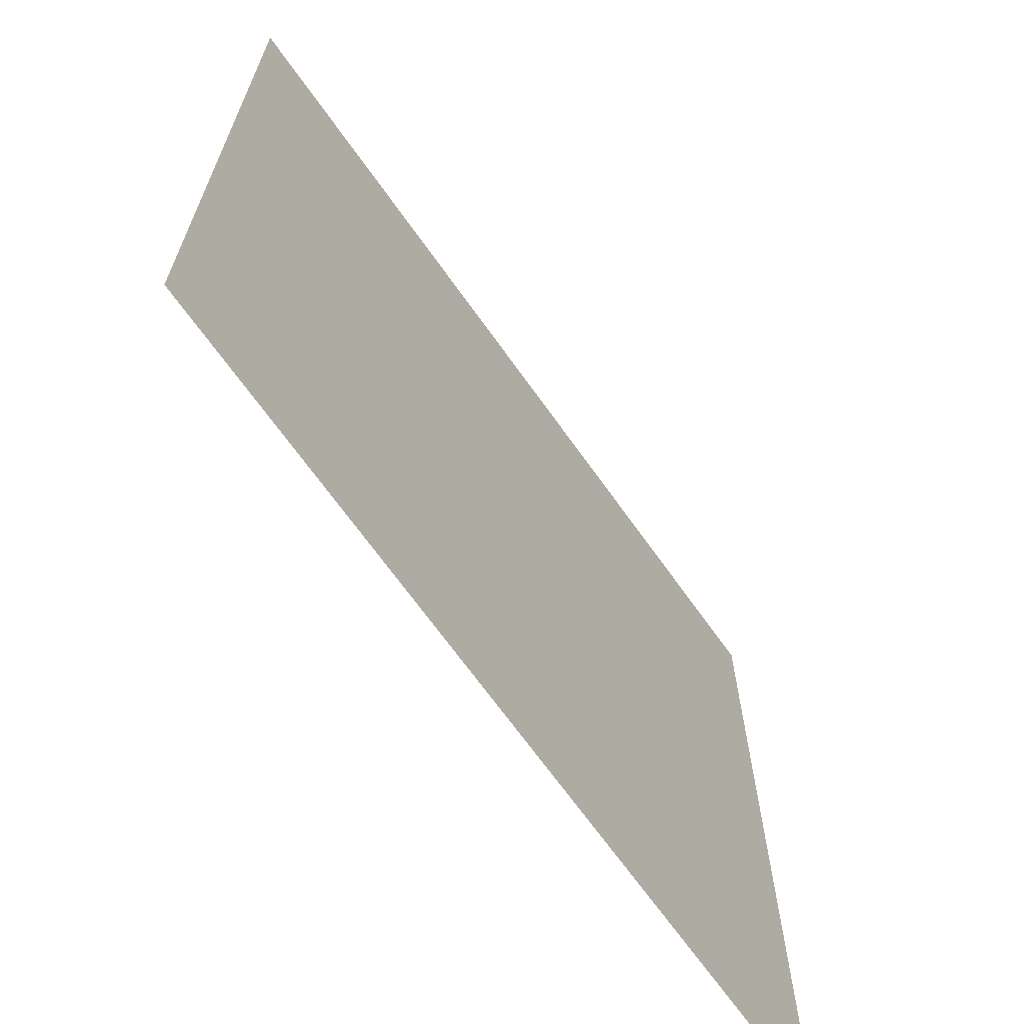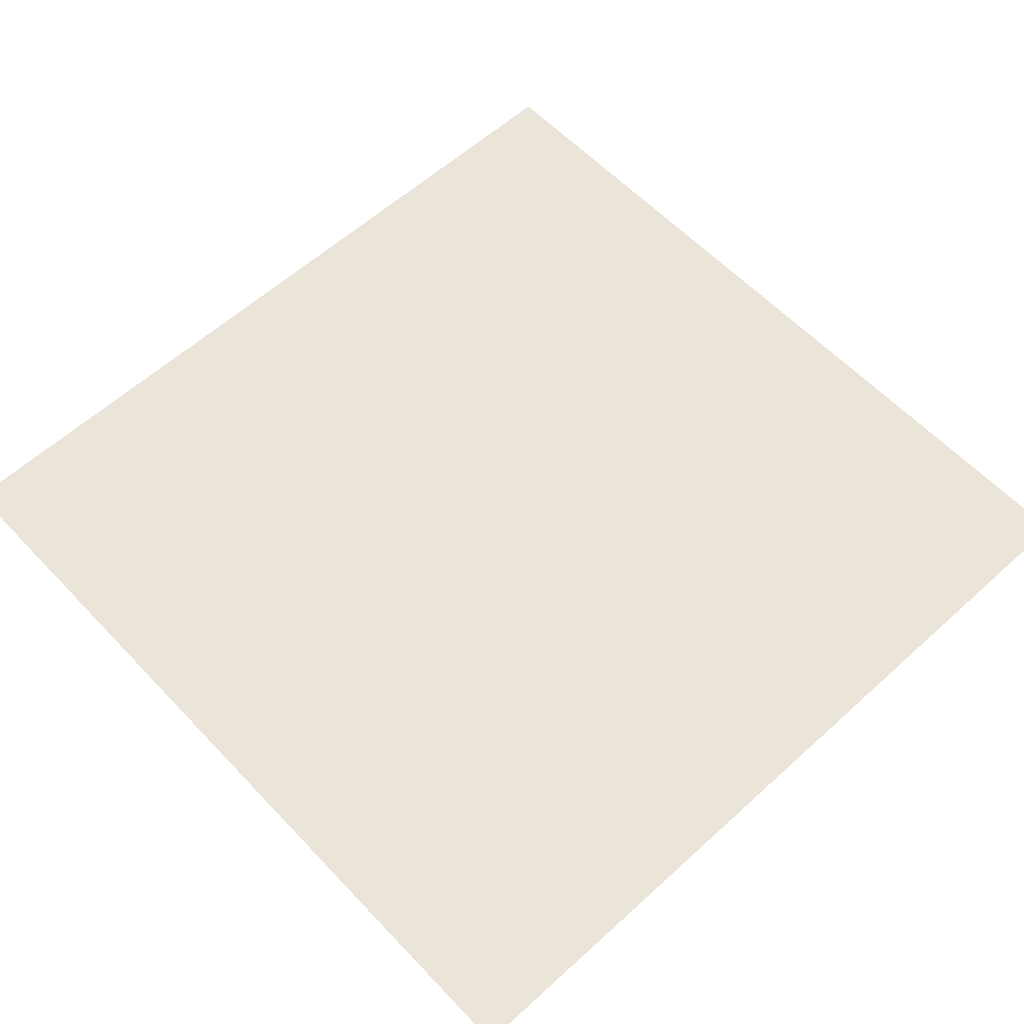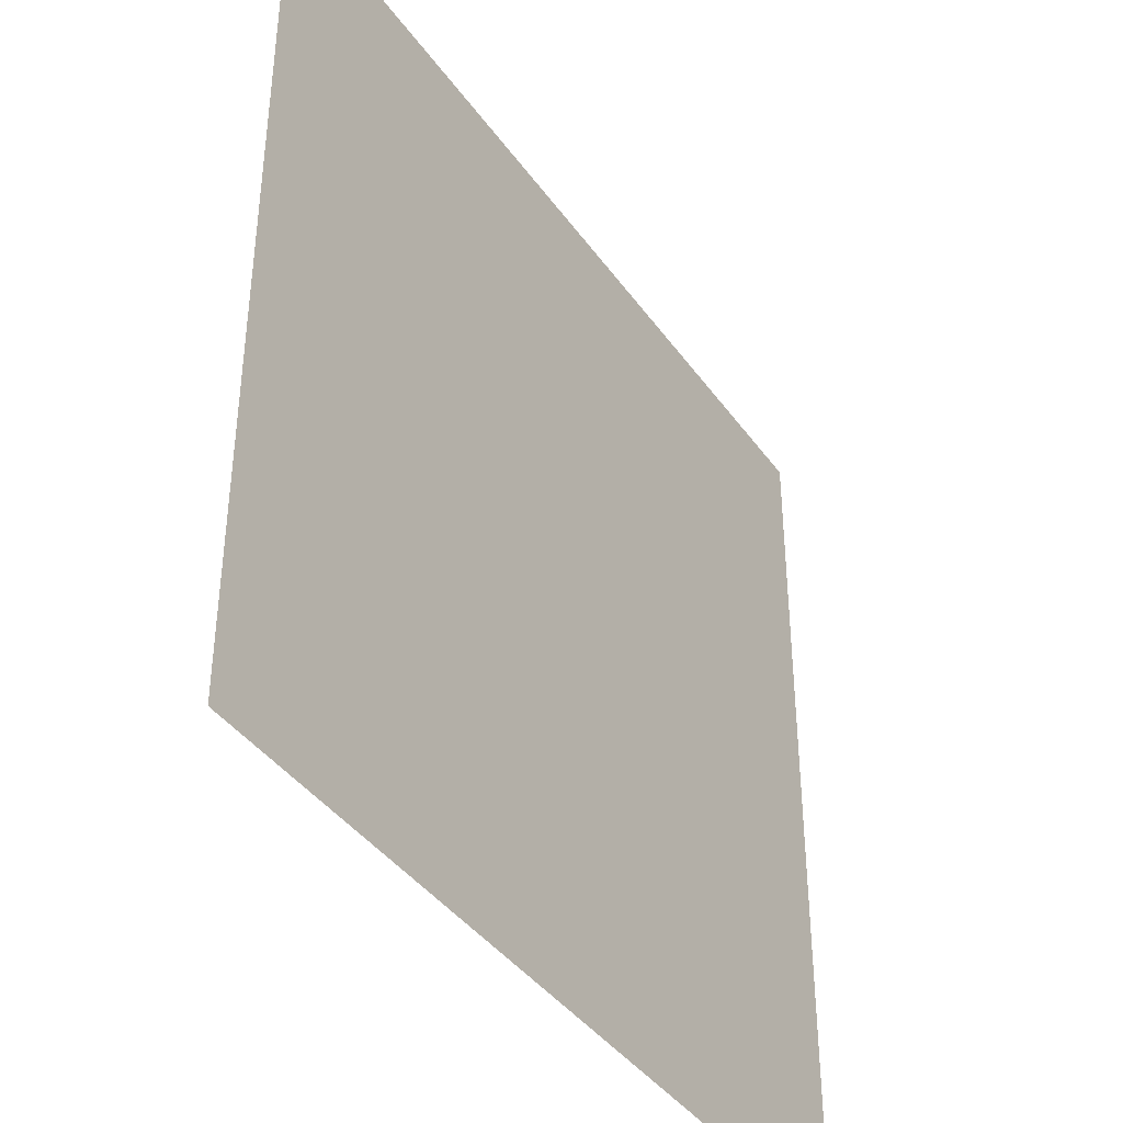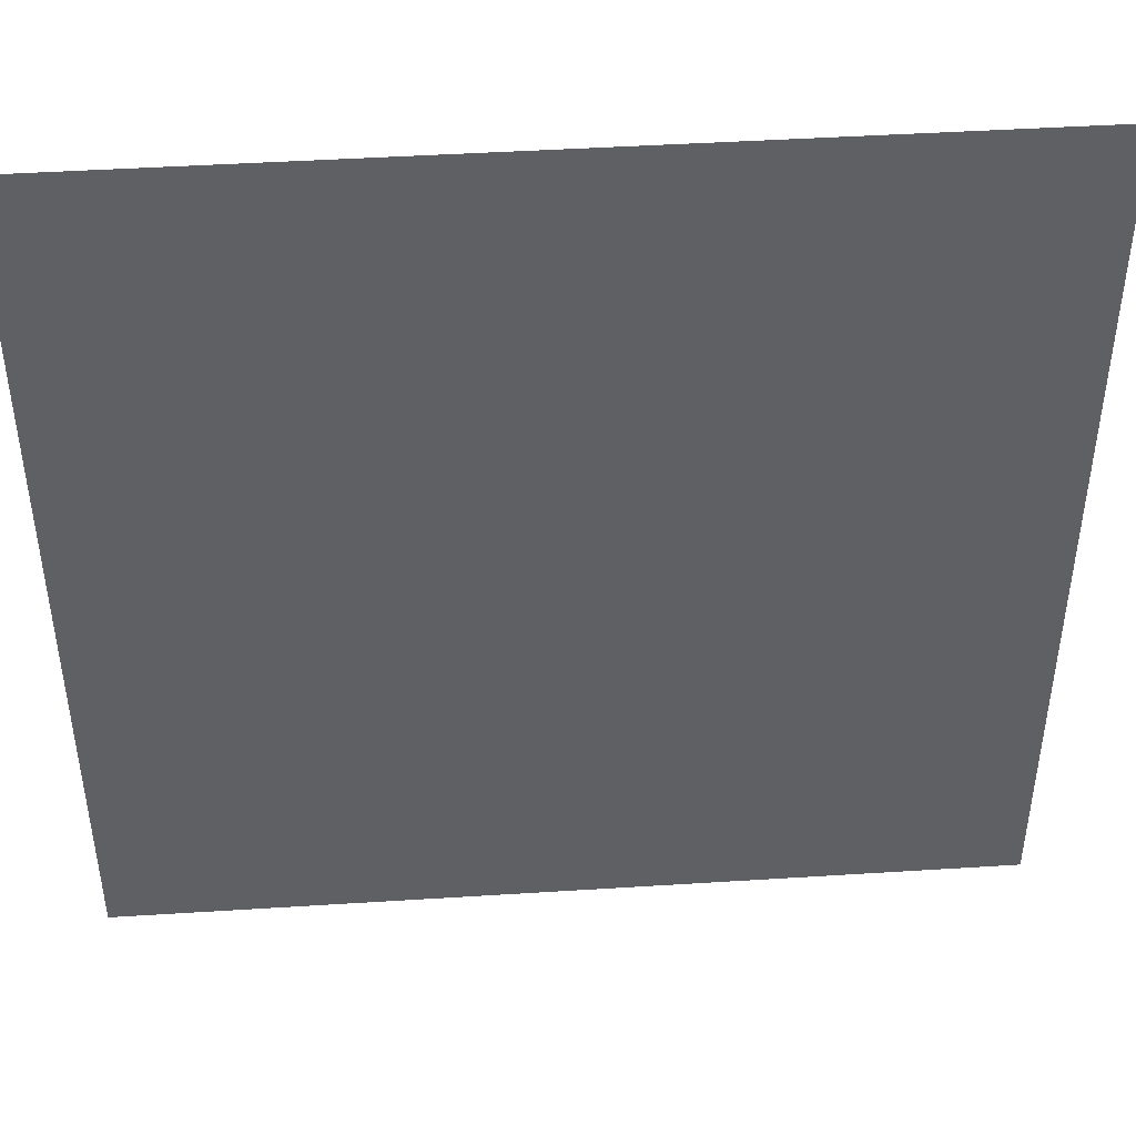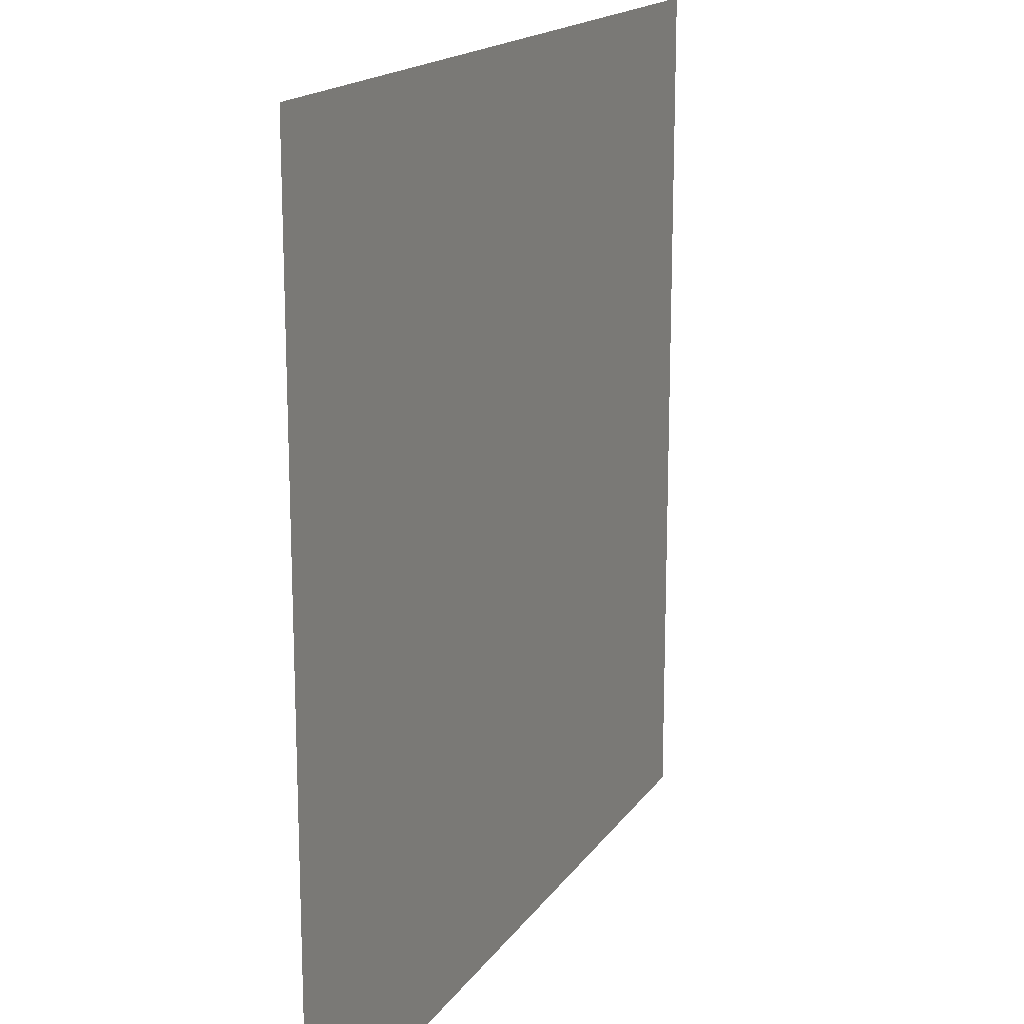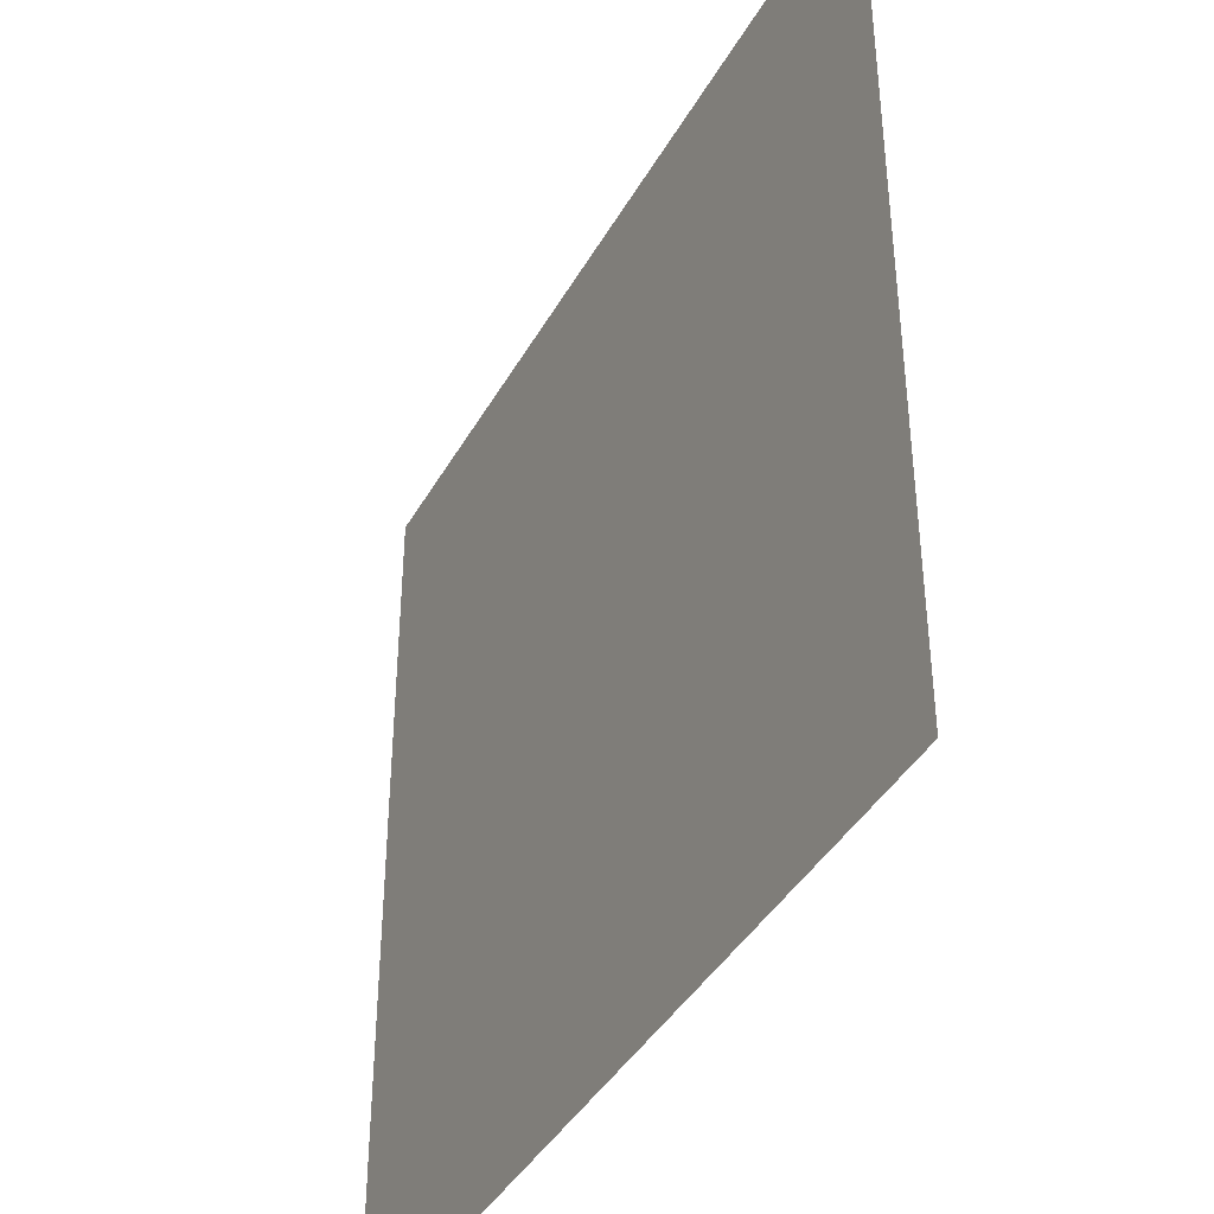
<metadata>
{"format":"obj","ext":"obj","renderer":"f3d","projection":"perspective","resolution":1024,"background":"white","views":[{"elev":-67.8,"azim":-54.7,"up":"+Y"},{"elev":59.3,"azim":47.0,"up":"+Z"},{"elev":-40.2,"azim":-58.1,"up":"+Y"},{"elev":45.1,"azim":175.8,"up":"+Y"},{"elev":16.8,"azim":113.1,"up":"+Y"},{"elev":-40.6,"azim":63.0,"up":"+Y"}]}
</metadata>
<code>
v -48 -64 0
v -64 -64 0
v -64 -48 0
v -48 -48 0
g Forest_mesh_0197
f 1 2 3 4

</code>
